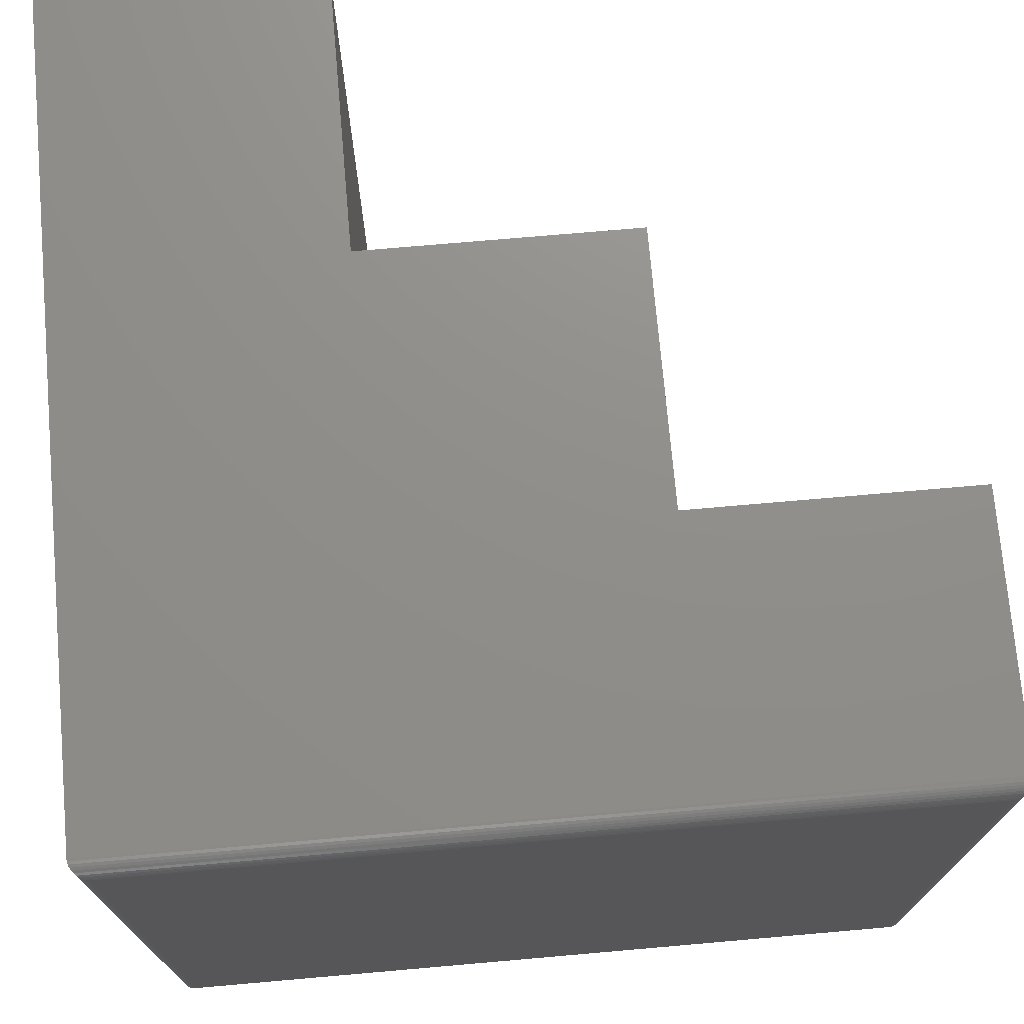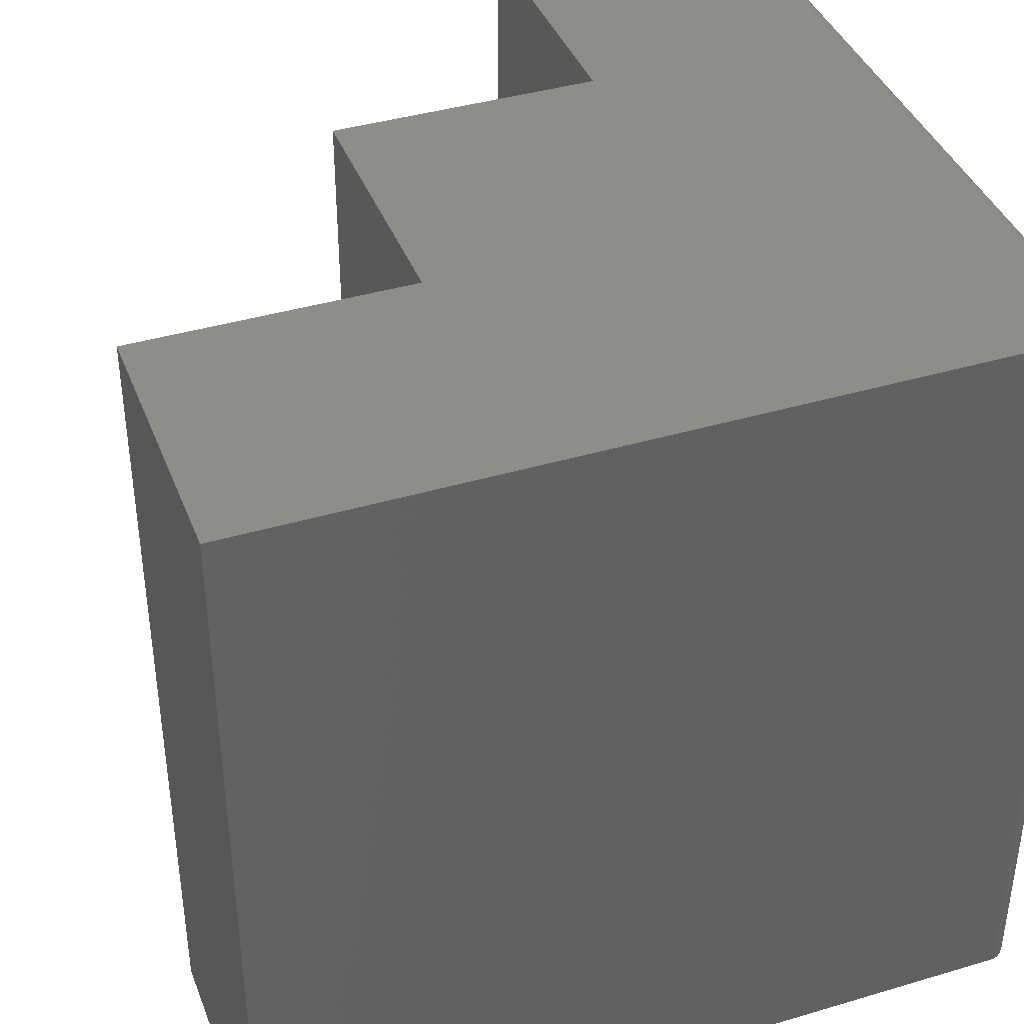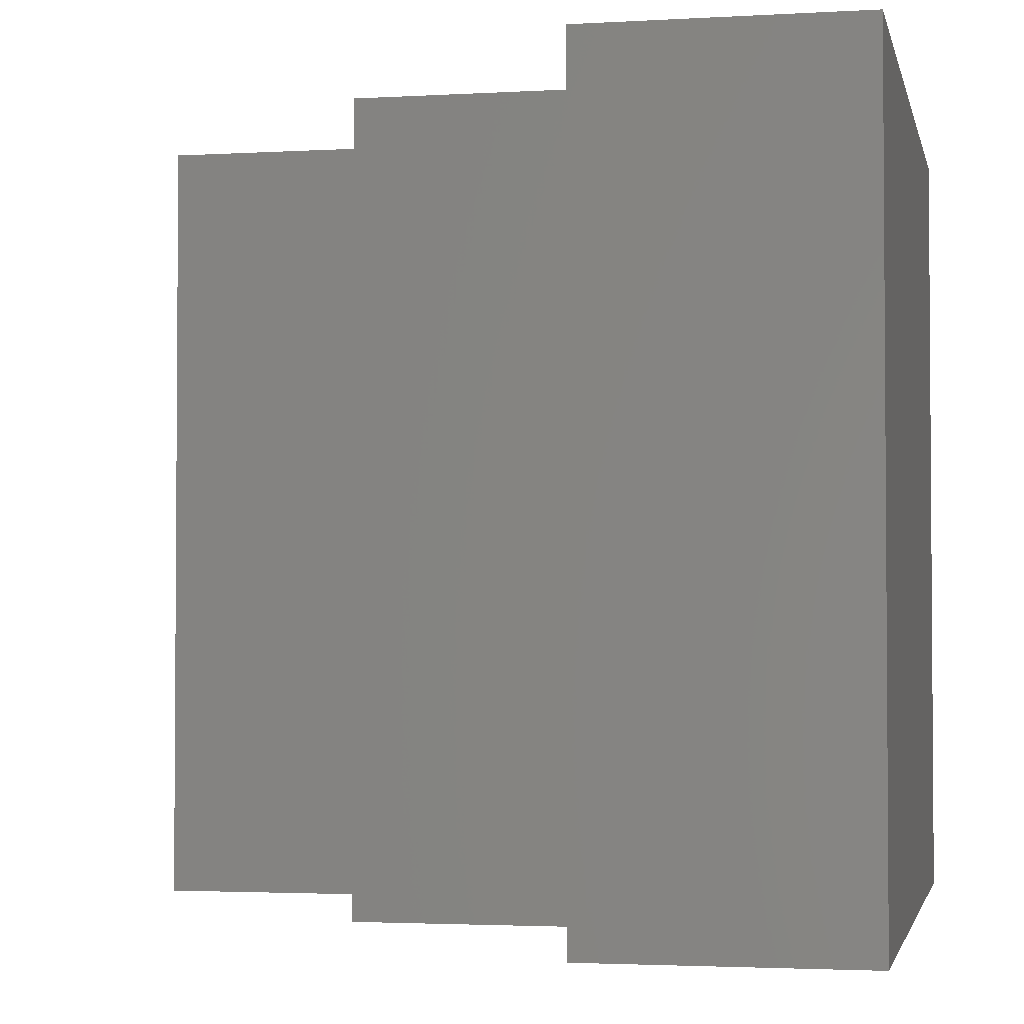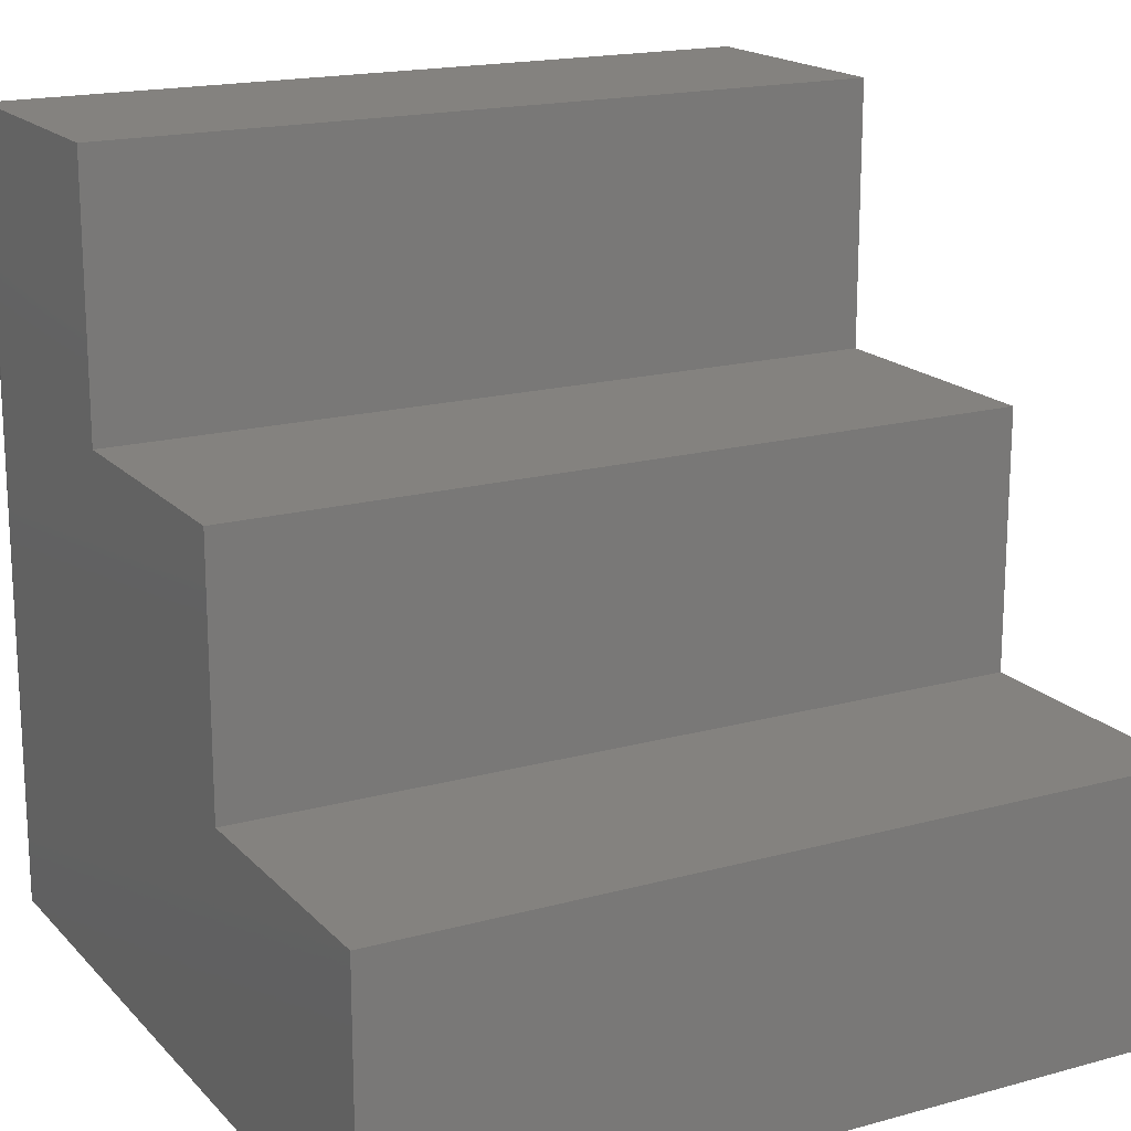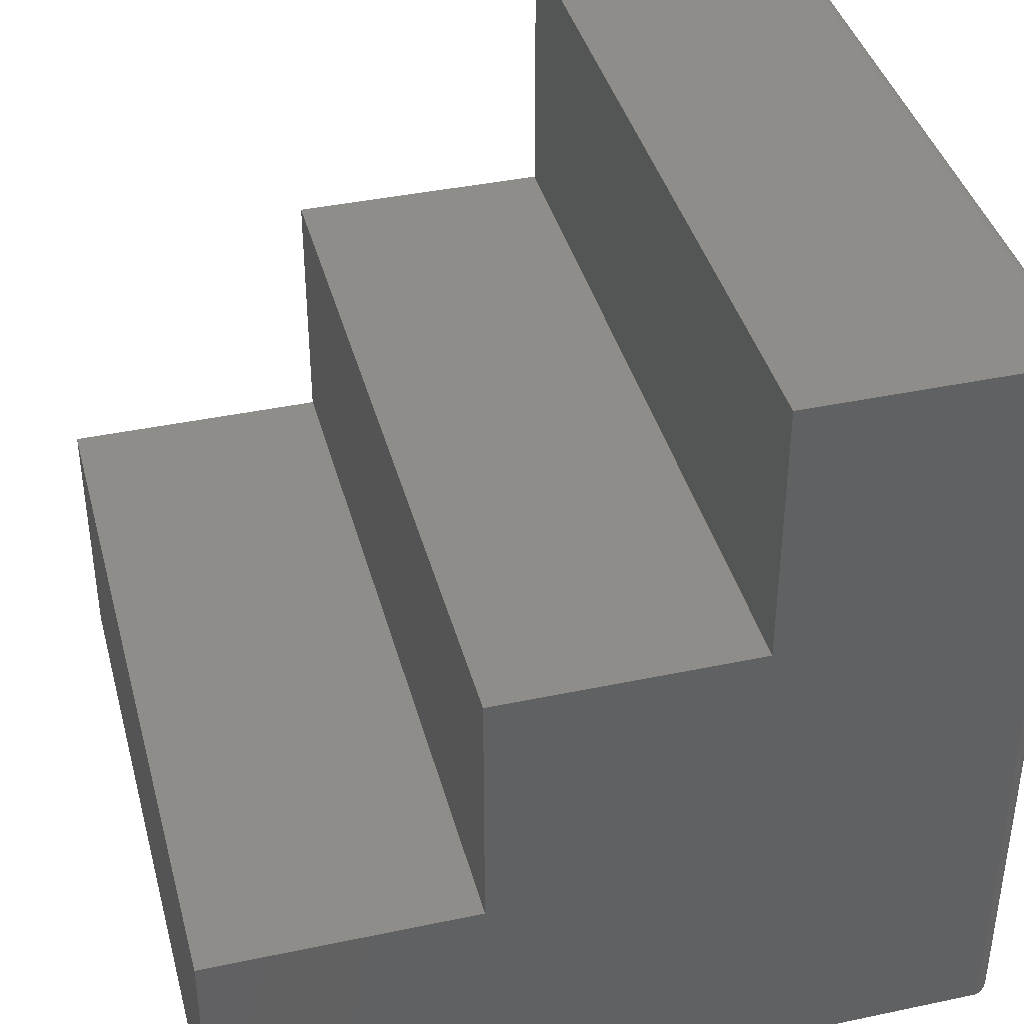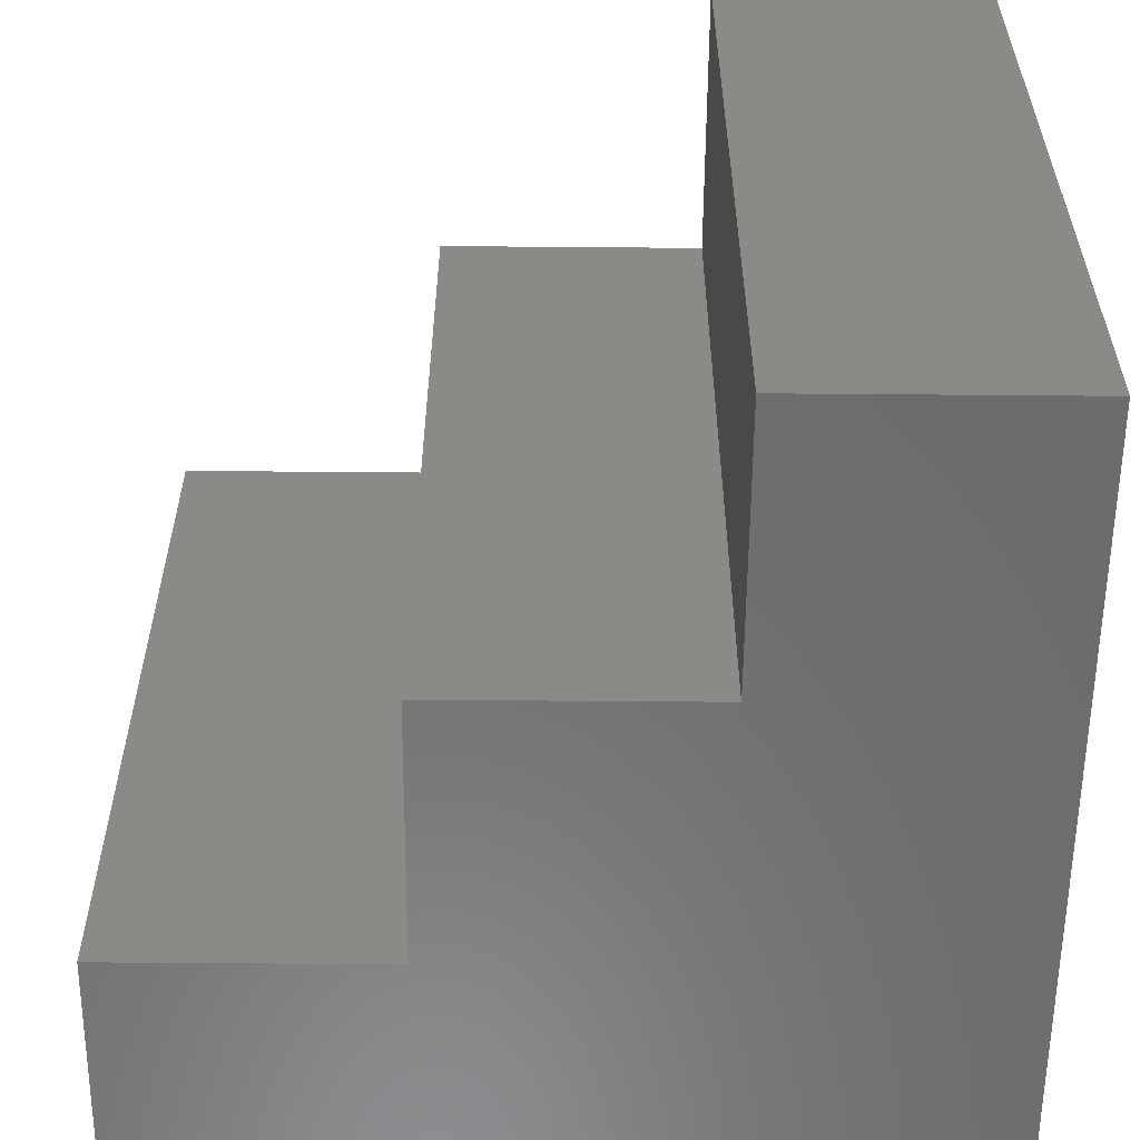
<metadata>
{"format":"stl","ext":"stl","renderer":"f3d","projection":"perspective","resolution":1024,"background":"white","views":[{"elev":73.3,"azim":-95.0,"up":"+Y"},{"elev":40.1,"azim":159.9,"up":"+Y"},{"elev":-2.6,"azim":101.7,"up":"+Y"},{"elev":17.7,"azim":61.6,"up":"+Z"},{"elev":39.7,"azim":165.3,"up":"+Z"},{"elev":-58.1,"azim":89.5,"up":"+Y"}]}
</metadata>
<code>
# stl→obj: 52 verts, 100 faces
v -0.7344 -0.75 -9.568e-19
v 1.11e-16 -0.75 -4.592e-17
v 1.265e-16 -0.75 0.2526
v -0.2526 -0.75 0.2526
v -0.2526 -0.75 0.4974
v -0.4974 -0.75 0.4974
v -0.4974 -0.75 0.75
v -0.7344 -0.75 0.75
v -0.7344 1.735e-18 -9.568e-19
v -0.7344 1.735e-18 0.75
v -0.4974 2.805e-17 0.75
v -0.4974 2.805e-17 0.4974
v -0.2526 5.522e-17 0.4974
v -0.2526 5.522e-17 0.2526
v 1.547e-17 8.327e-17 0.2526
v 0 8.327e-17 -4.592e-17
v -0.75 -0.01562 0.7344
v -0.75 -0.01562 0.01562
v -0.75 -0.7344 0.7344
v -0.75 -0.7344 0.01562
v -0.7496 -0.01195 0.738
v -0.7496 -0.01195 0.01195
v -0.7411 -0.001535 0.7485
v -0.7433 -0.002811 0.002811
v -0.7433 -0.002811 0.7472
v -0.7453 -0.004419 0.004419
v -0.7453 -0.004419 0.7456
v -0.7469 -0.006313 0.006313
v -0.7469 -0.006313 0.7437
v -0.7482 -0.008436 0.008436
v -0.7482 -0.008436 0.7416
v -0.7363 -0.0001198 0.7499
v -0.7363 -0.0001198 0.0001198
v -0.7388 -0.0006303 0.7494
v -0.7388 -0.0006303 0.0006303
v -0.7411 -0.001535 0.001535
v -0.7496 -0.738 0.738
v -0.7482 -0.7416 0.7416
v -0.7469 -0.7437 0.7437
v -0.7453 -0.7456 0.7456
v -0.7433 -0.7472 0.7472
v -0.7411 -0.7485 0.7485
v -0.7363 -0.7499 0.7499
v -0.7388 -0.7494 0.7494
v -0.7496 -0.738 0.01195
v -0.7482 -0.7416 0.008436
v -0.7469 -0.7437 0.006313
v -0.7453 -0.7456 0.004419
v -0.7433 -0.7472 0.002811
v -0.7411 -0.7485 0.001535
v -0.7363 -0.7499 0.0001198
v -0.7388 -0.7494 0.0006303
f 1 2 3
f 1 3 4
f 1 4 5
f 1 5 6
f 1 6 7
f 1 7 8
f 9 10 11
f 9 11 12
f 9 12 13
f 9 13 14
f 9 14 15
f 9 15 16
f 17 18 19
f 19 18 20
f 11 10 7
f 7 10 8
f 9 16 1
f 1 16 2
f 18 21 22
f 18 17 21
f 23 24 25
f 25 24 26
f 25 26 27
f 27 26 28
f 27 28 29
f 29 28 30
f 29 30 31
f 31 30 22
f 31 22 21
f 10 9 32
f 32 9 33
f 32 33 34
f 34 33 35
f 34 35 23
f 23 35 36
f 23 36 24
f 17 37 21
f 17 19 37
f 21 37 38
f 21 38 31
f 31 38 39
f 31 39 29
f 29 39 40
f 29 40 27
f 27 40 41
f 27 41 25
f 25 41 42
f 8 10 43
f 43 10 32
f 43 32 44
f 44 32 34
f 44 34 42
f 42 34 23
f 42 23 25
f 19 45 37
f 19 20 45
f 37 45 46
f 37 46 38
f 38 46 47
f 38 47 39
f 39 47 48
f 39 48 40
f 40 48 49
f 40 49 41
f 41 49 50
f 1 8 51
f 51 8 43
f 51 43 52
f 52 43 44
f 52 44 50
f 50 44 42
f 50 42 41
f 20 22 45
f 20 18 22
f 36 49 24
f 24 49 48
f 24 48 26
f 26 48 47
f 26 47 28
f 28 47 46
f 28 46 30
f 30 46 45
f 30 45 22
f 9 1 33
f 33 1 51
f 33 51 35
f 35 51 52
f 35 52 36
f 36 52 50
f 36 50 49
f 12 11 6
f 6 11 7
f 13 12 5
f 5 12 6
f 14 13 4
f 4 13 5
f 15 14 3
f 3 14 4
f 16 15 2
f 2 15 3

</code>
